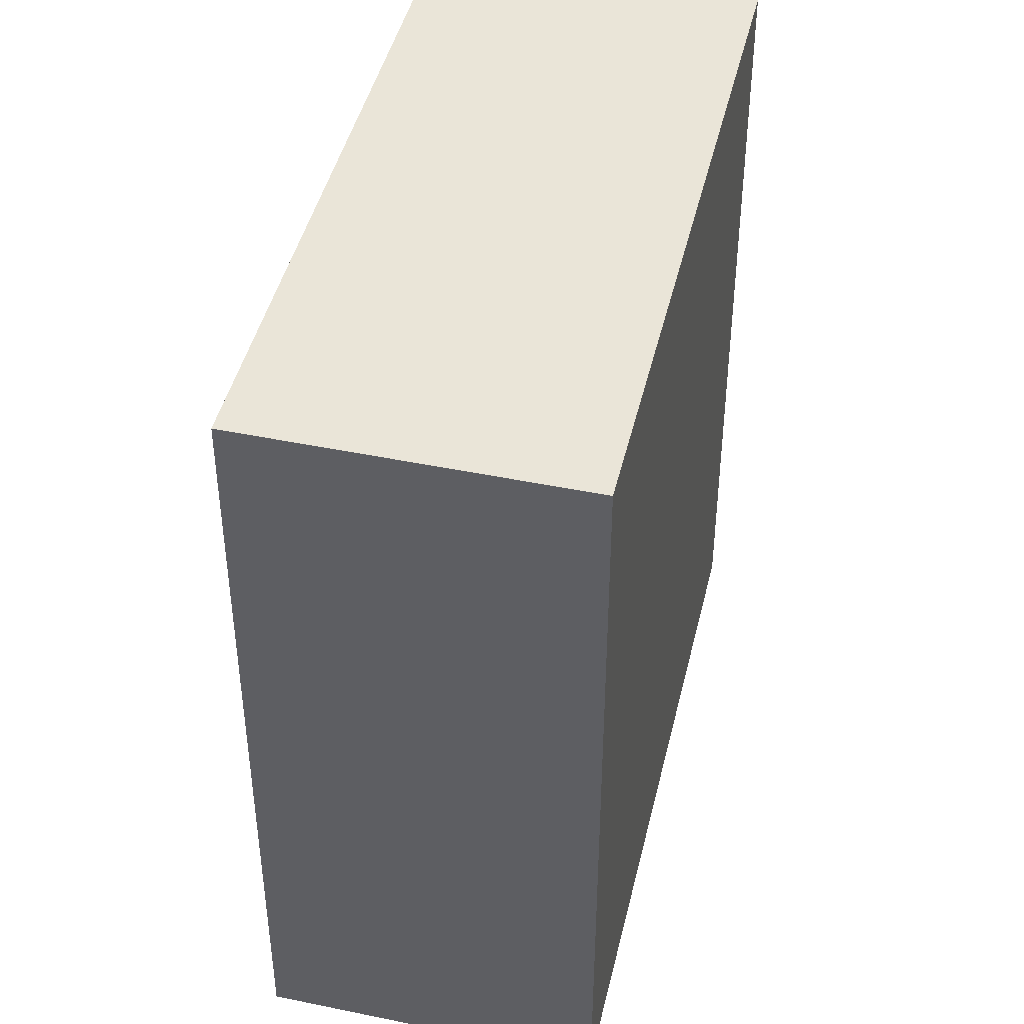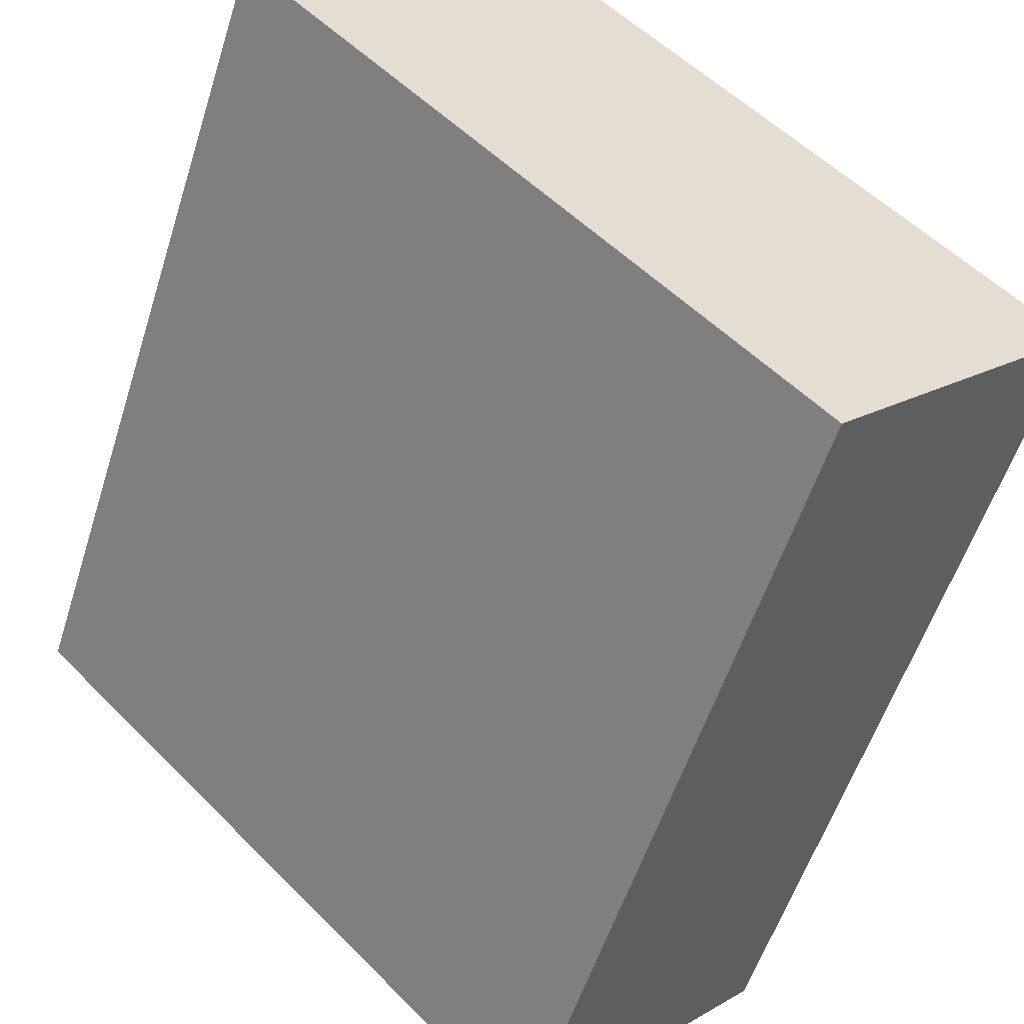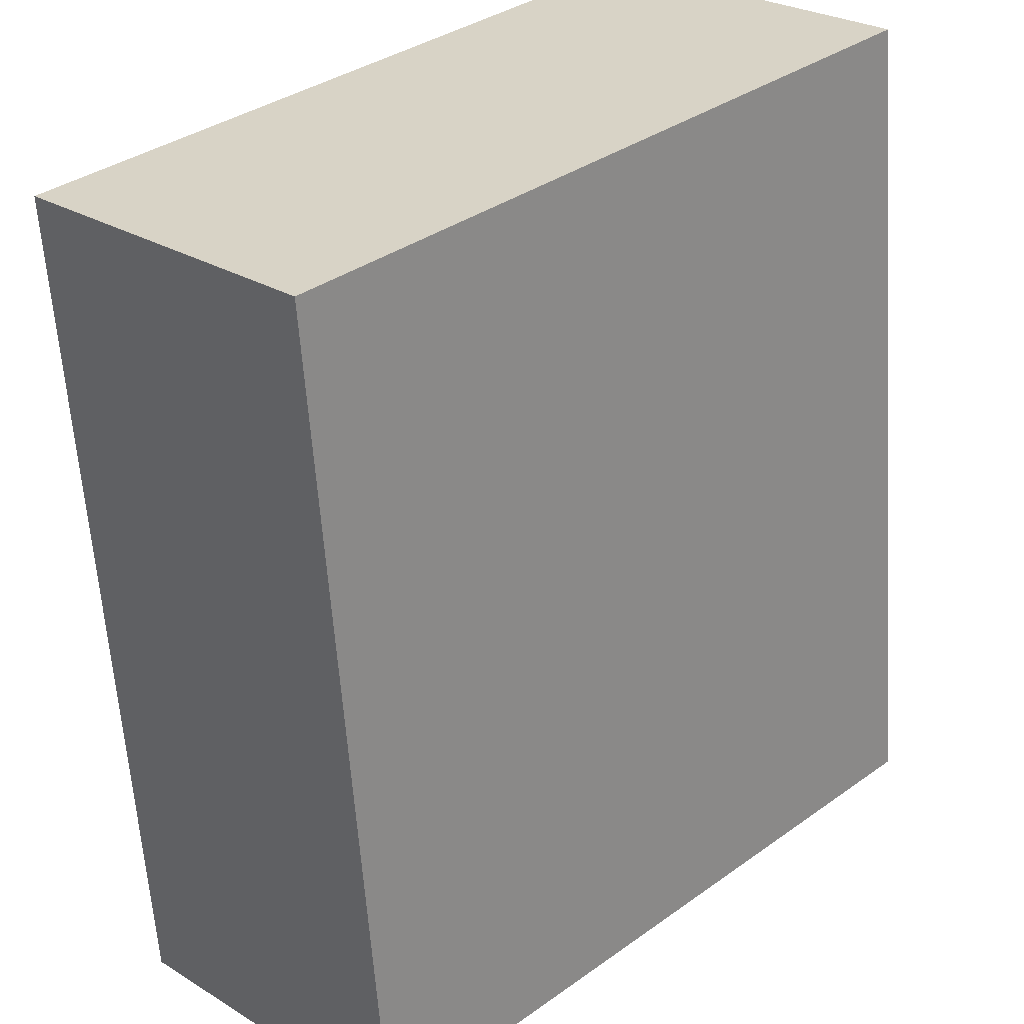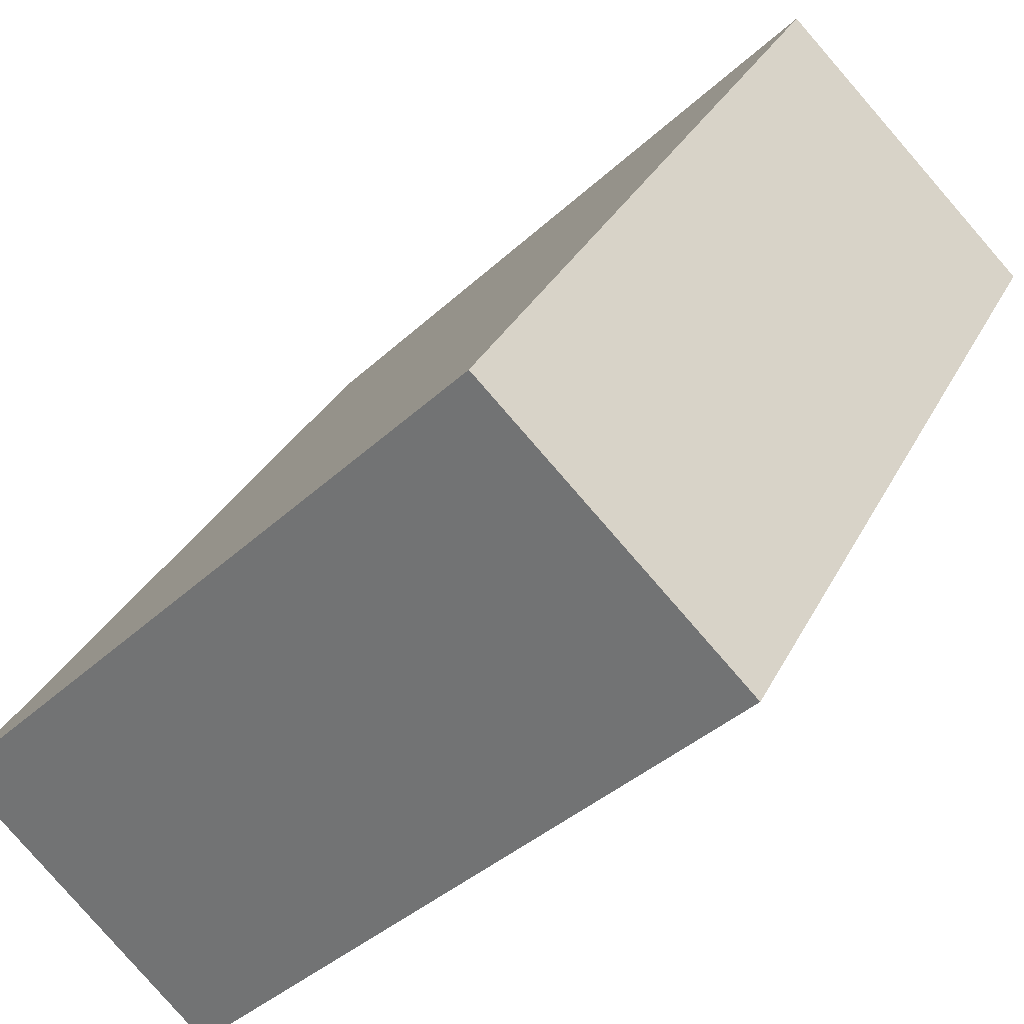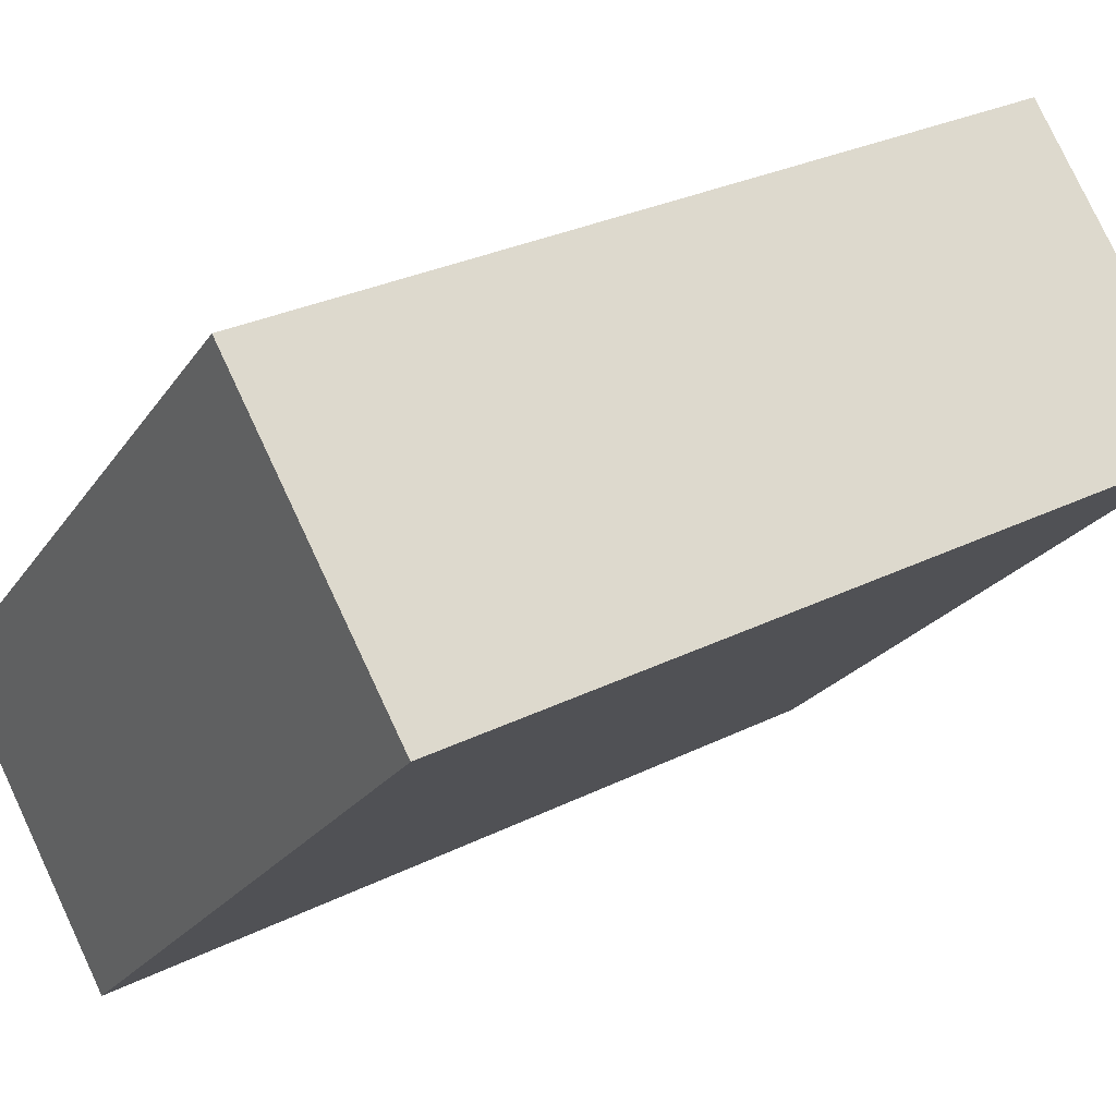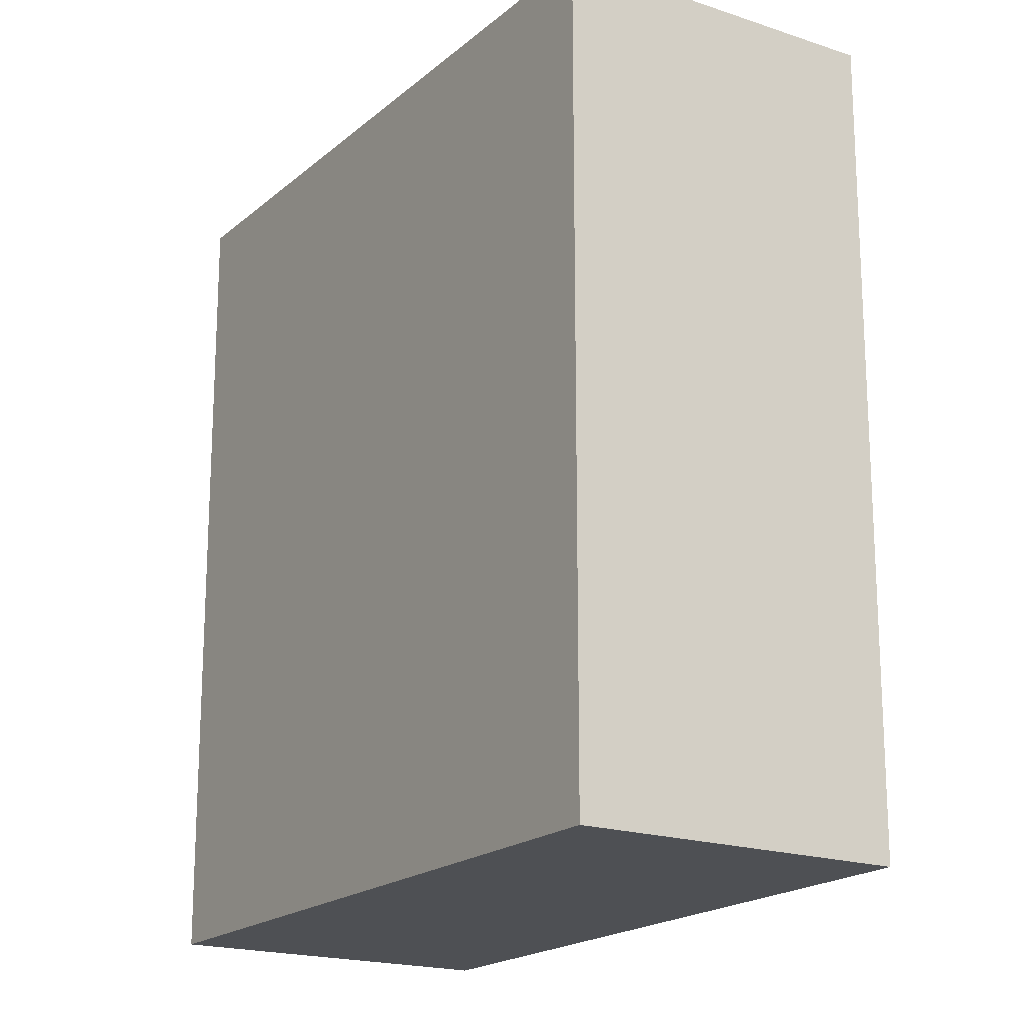
<metadata>
{"format":"obj","ext":"obj","renderer":"f3d","projection":"perspective","resolution":1024,"background":"white","views":[{"elev":44.9,"azim":58.2,"up":"+Y"},{"elev":-54.7,"azim":162.7,"up":"+Z"},{"elev":-60.8,"azim":3.9,"up":"+Z"},{"elev":30.4,"azim":22.6,"up":"+Z"},{"elev":28.7,"azim":53.2,"up":"+Z"},{"elev":-18.9,"azim":-167.8,"up":"+Y"}]}
</metadata>
<code>
v  0.704 2.424 -0.705
v  1.515 2.424 1.522
v  2.229 2.424 0.817
v  0 2.424 1.484e-16
v  2.229 -5.003e-17 0.817
v  0.704 4.317e-17 -0.705
v  0 0 0
v  1.515 -9.32e-17 1.522
g defaultobject
f 1 2 3
f 2 1 4
f 5 1 3
f 1 5 6
f 6 4 1
f 4 6 7
f 7 2 4
f 2 7 8
f 8 3 2
f 3 8 5
f 8 6 5
f 6 8 7

</code>
